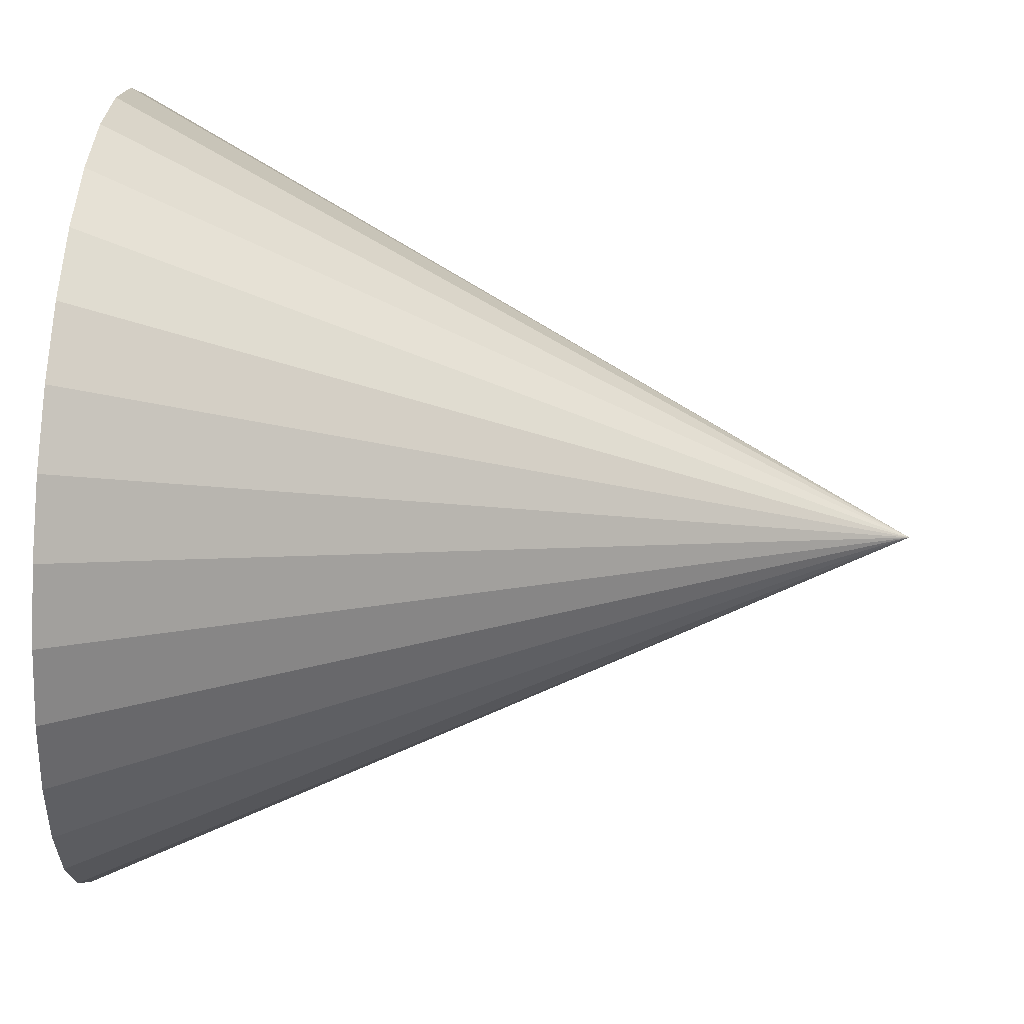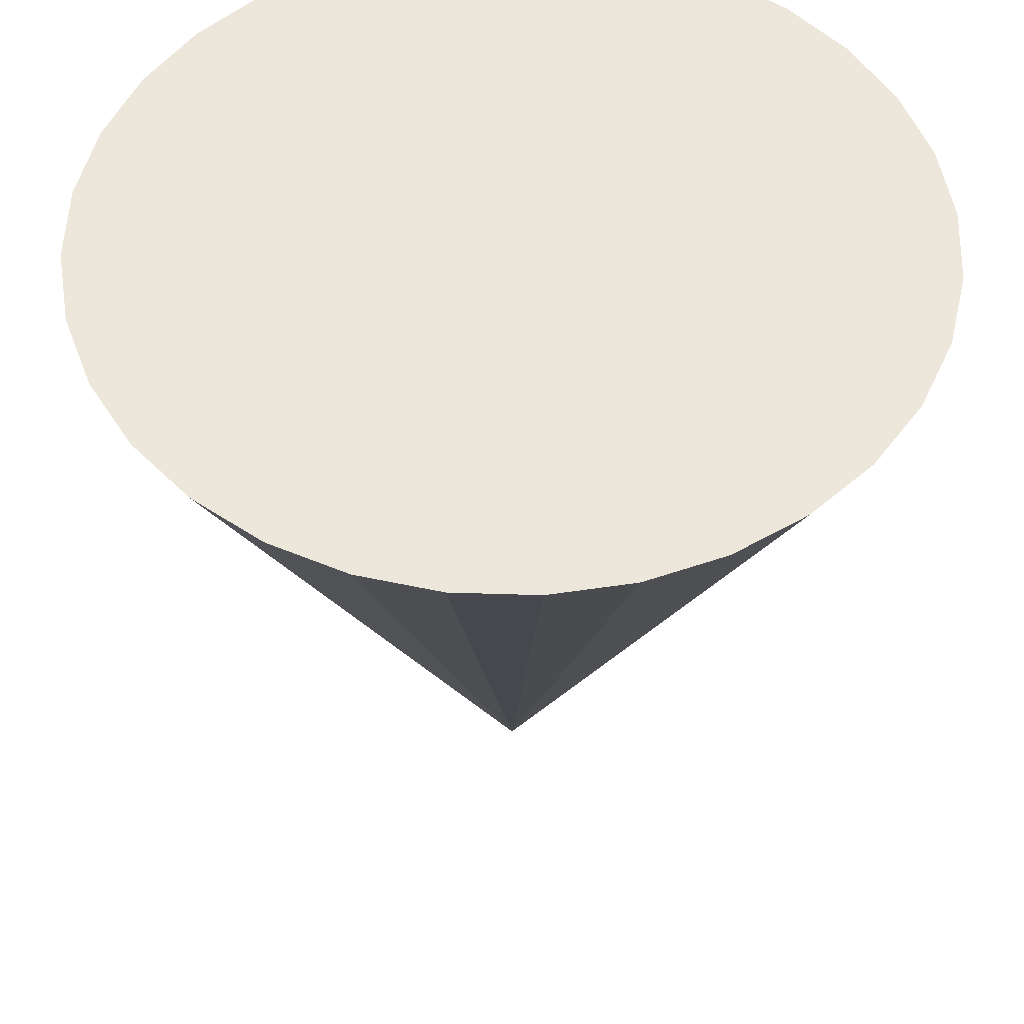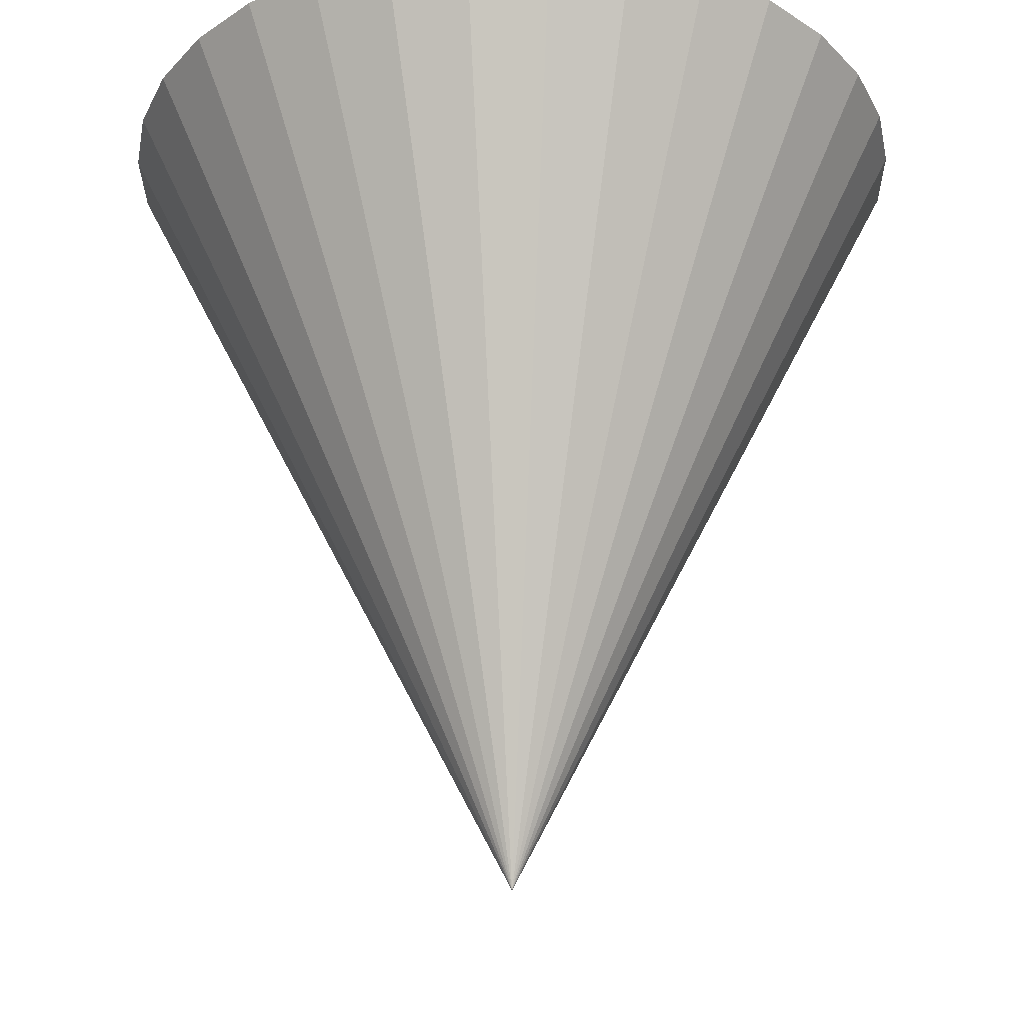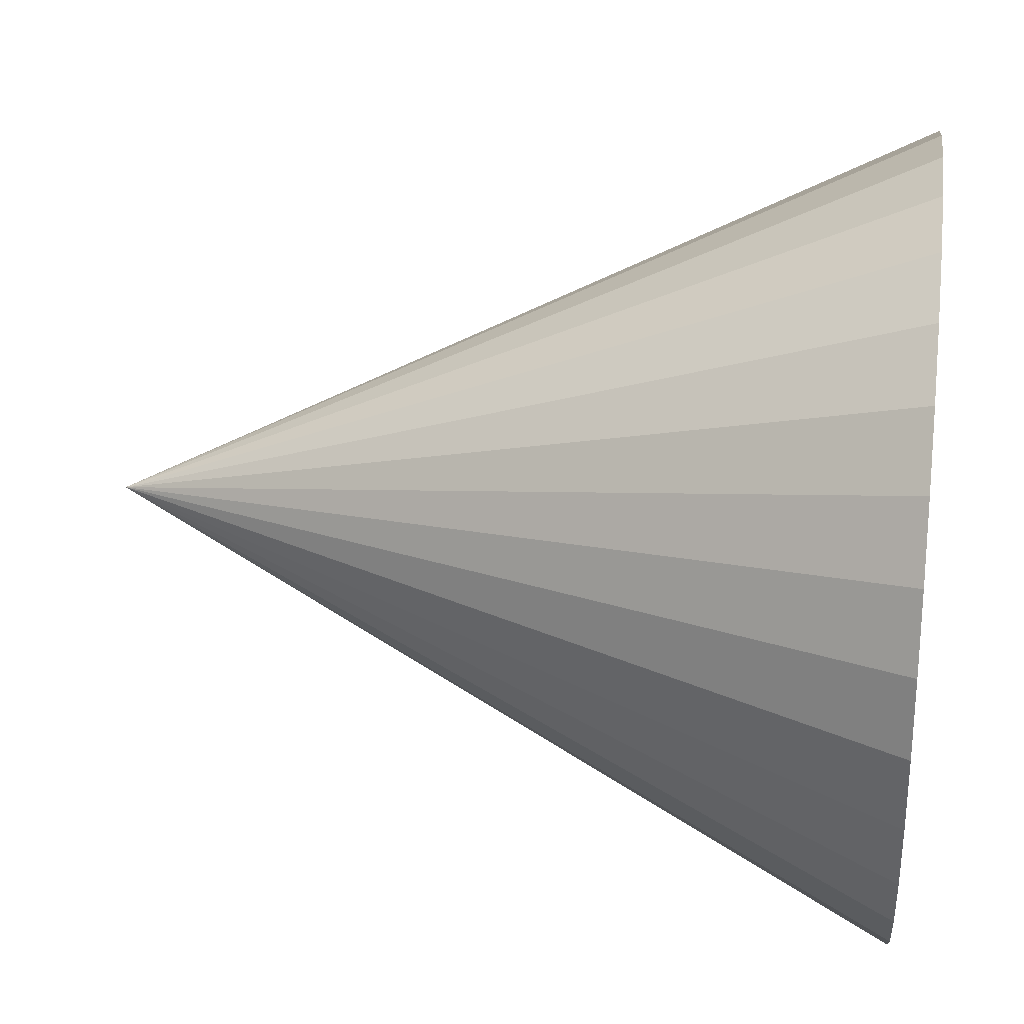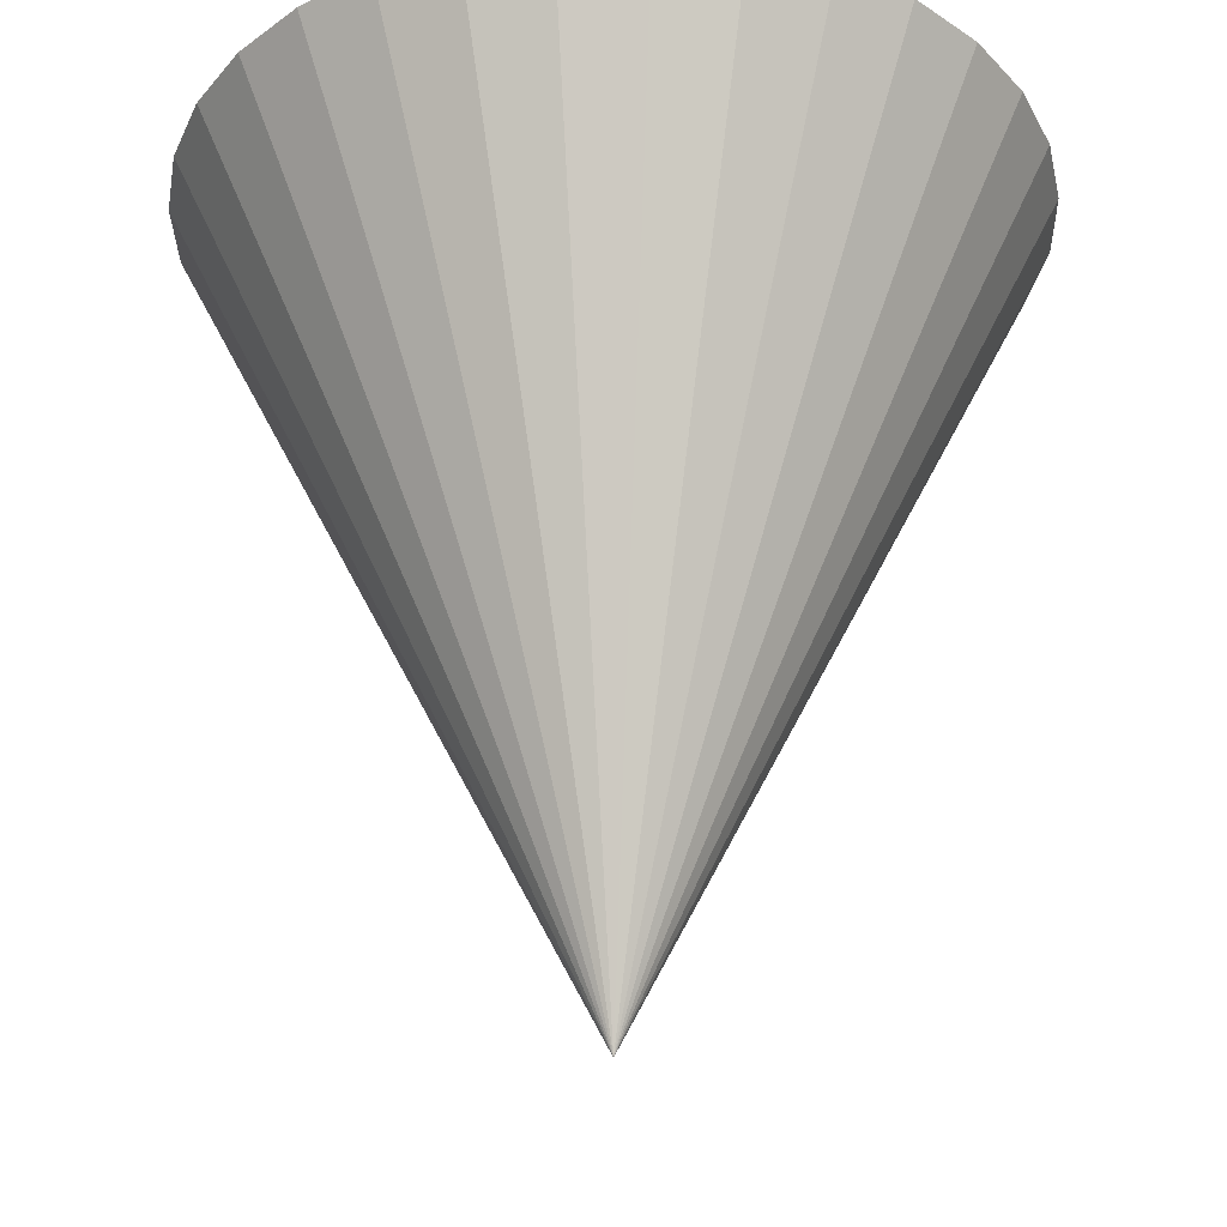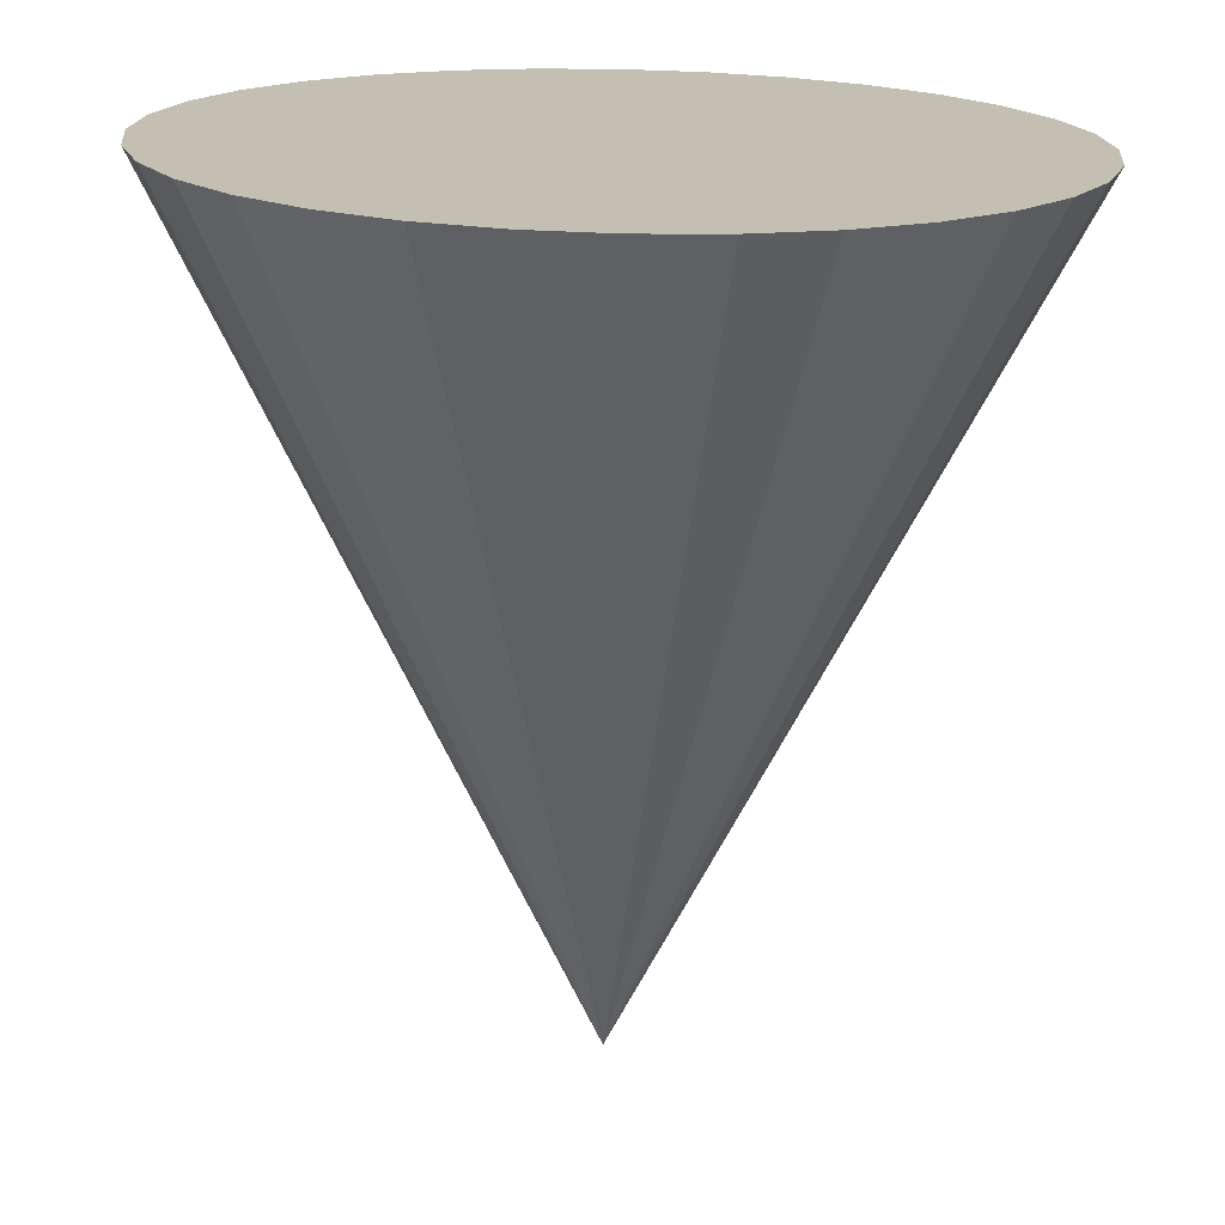
<metadata>
{"format":"obj","ext":"obj","renderer":"f3d","projection":"perspective","resolution":1024,"background":"white","views":[{"elev":66.5,"azim":-86.0,"up":"+Z"},{"elev":51.8,"azim":7.6,"up":"+Y"},{"elev":-27.2,"azim":62.4,"up":"+Y"},{"elev":28.4,"azim":97.7,"up":"+Z"},{"elev":-30.1,"azim":63.1,"up":"+Y"},{"elev":-72.3,"azim":178.8,"up":"+Z"}]}
</metadata>
<code>
o Cone
v 0.6 1 1
v 0.7951 1 0.9808
v 0.9827 1 0.9239
v 1.156 1 0.8315
v 1.307 1 0.7071
v 1.431 1 0.5556
v 1.524 1 0.3827
v 1.581 1 0.1951
v 1.6 1 0
v 0.6 -1 -0
v 1.581 1 -0.1951
v 1.524 1 -0.3827
v 1.431 1 -0.5556
v 1.307 1 -0.7071
v 1.156 1 -0.8315
v 0.9827 1 -0.9239
v 0.7951 1 -0.9808
v 0.6 1 -1
v 0.4049 1 -0.9808
v 0.2173 1 -0.9239
v 0.04443 1 -0.8315
v -0.1071 1 -0.7071
v -0.2315 1 -0.5556
v -0.3239 1 -0.3827
v -0.3808 1 -0.1951
v -0.4 1 1e-06
v -0.3808 1 0.1951
v -0.3239 1 0.3827
v -0.2315 1 0.5556
v -0.1071 1 0.7071
v 0.04443 1 0.8315
v 0.2173 1 0.9239
v 0.4049 1 0.9808
f 32 10 33
f 1 10 2
f 31 10 32
f 30 10 31
f 29 10 30
f 28 10 29
f 27 10 28
f 26 10 27
f 25 10 26
f 24 10 25
f 23 10 24
f 22 10 23
f 21 10 22
f 20 10 21
f 19 10 20
f 18 10 19
f 17 10 18
f 16 10 17
f 15 10 16
f 14 10 15
f 13 10 14
f 12 10 13
f 11 10 12
f 9 10 11
f 8 10 9
f 7 10 8
f 6 10 7
f 5 10 6
f 4 10 5
f 3 10 4
f 33 10 1
f 2 10 3
f 1 2 3 4 5 6 7 8 9 11 12 13 14 15 16 17 18 19 20 21 22 23 24 25 26 27 28 29 30 31 32 33

</code>
